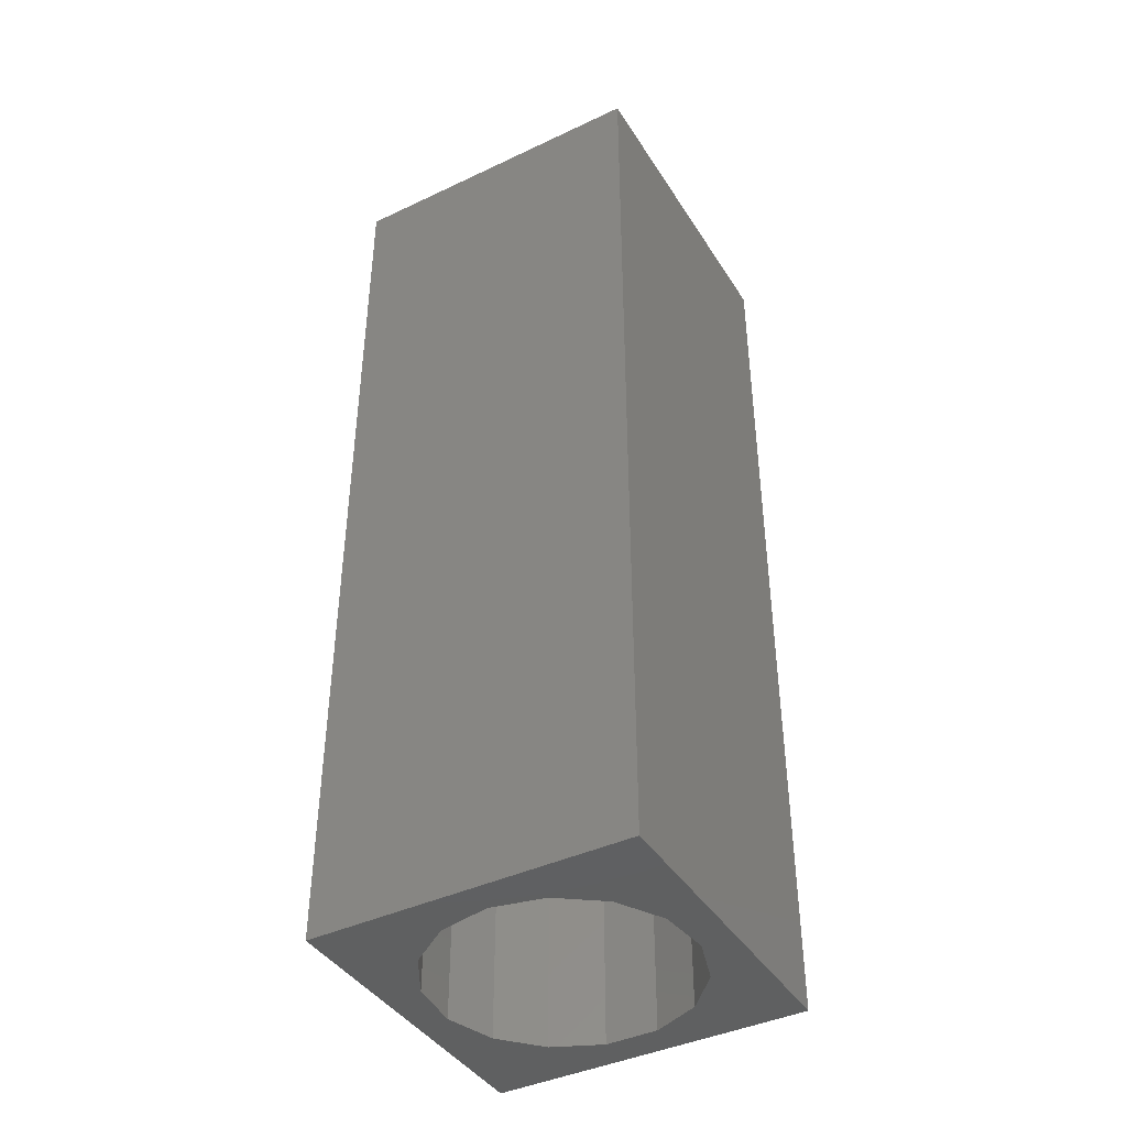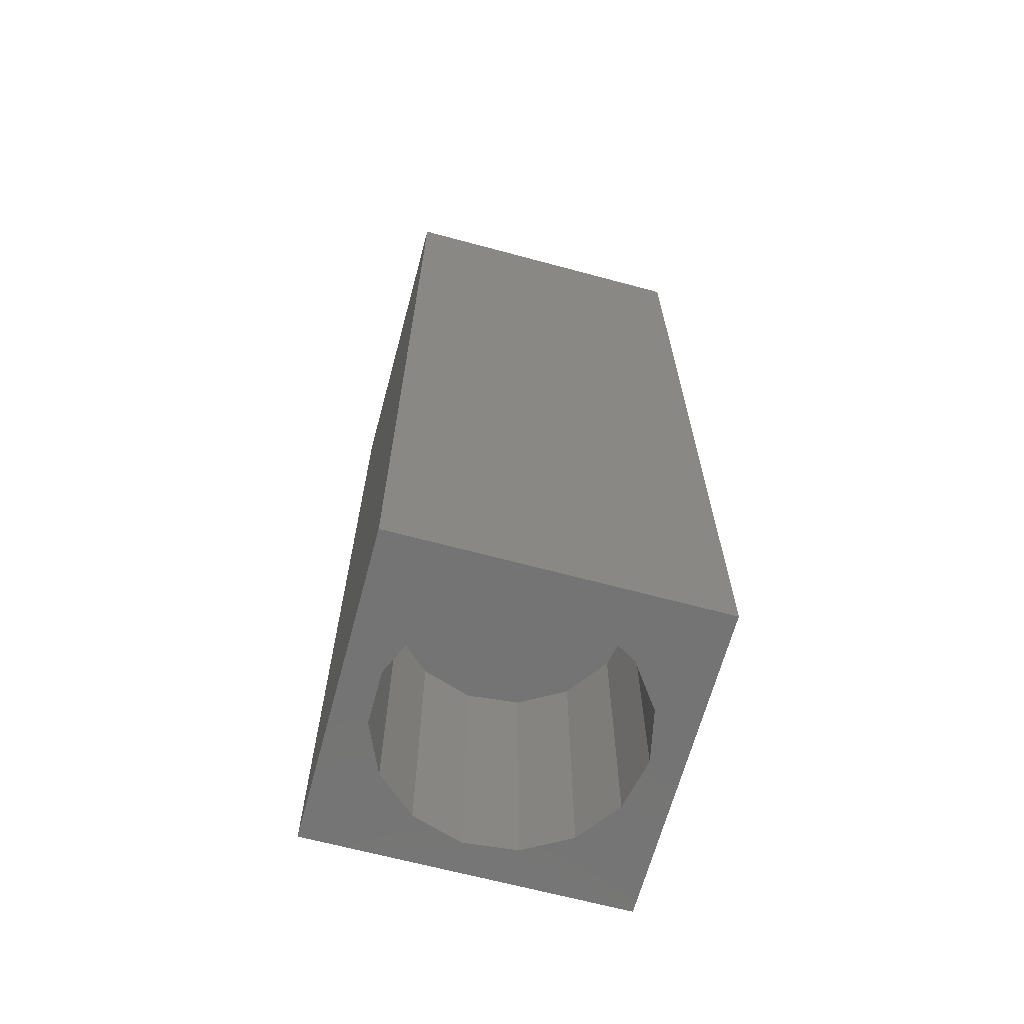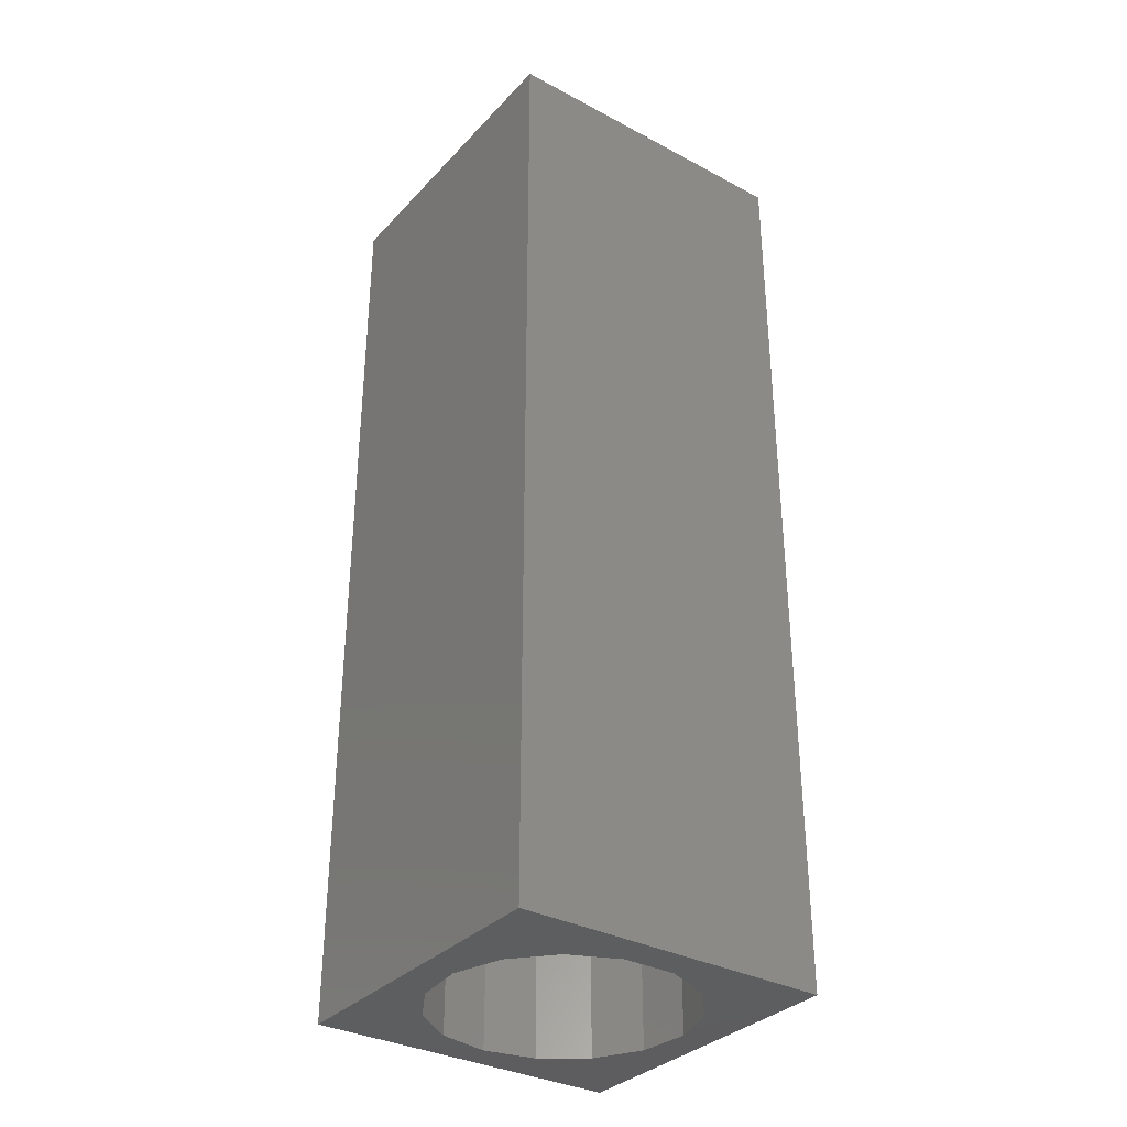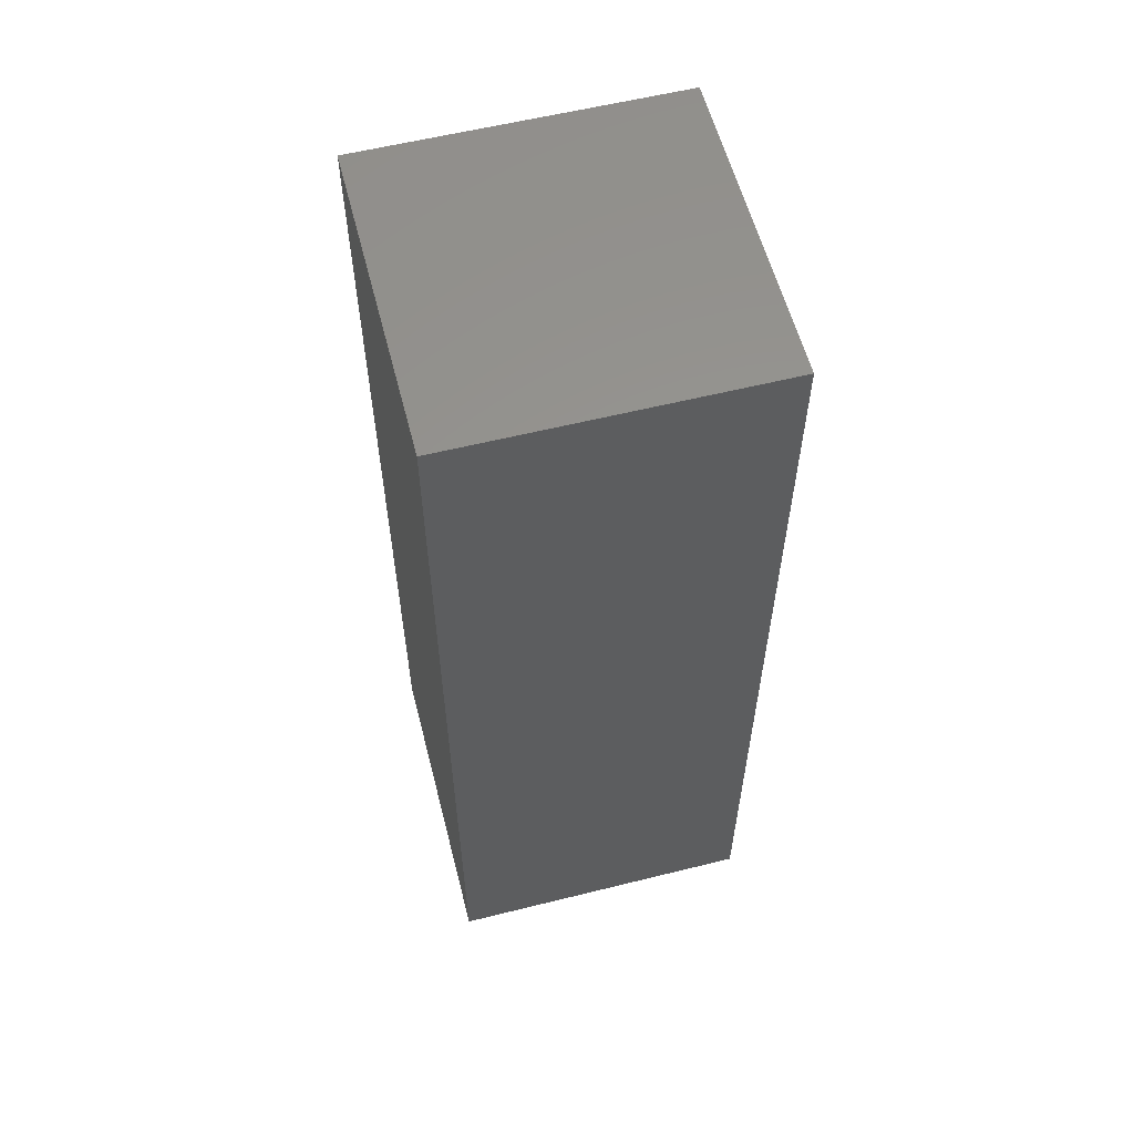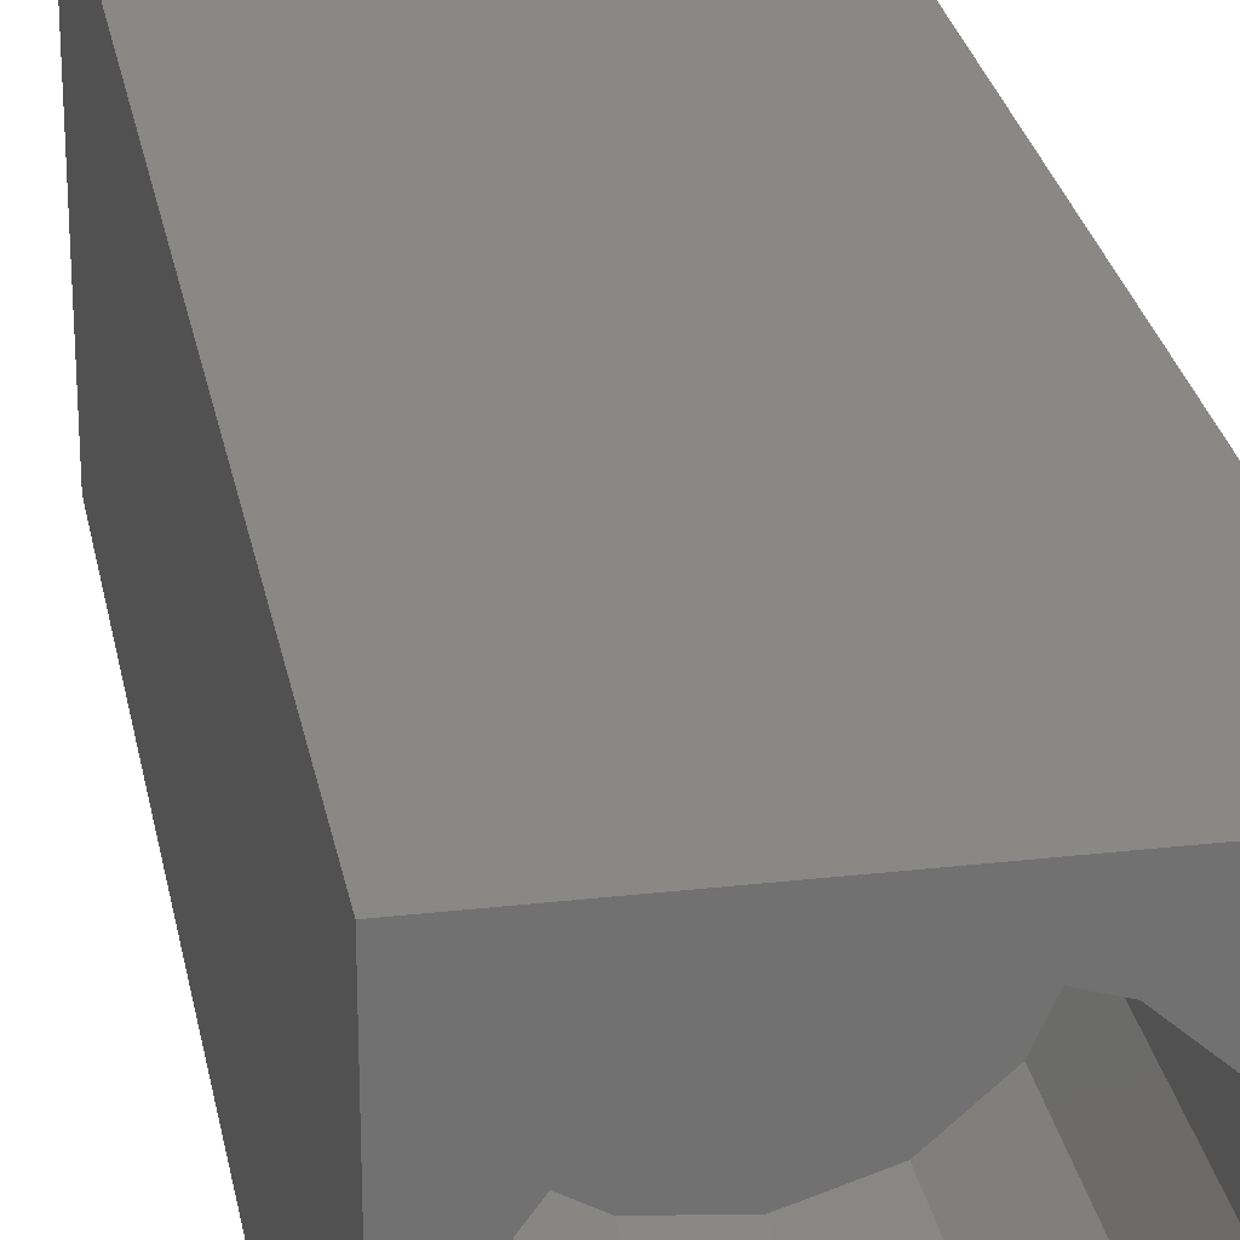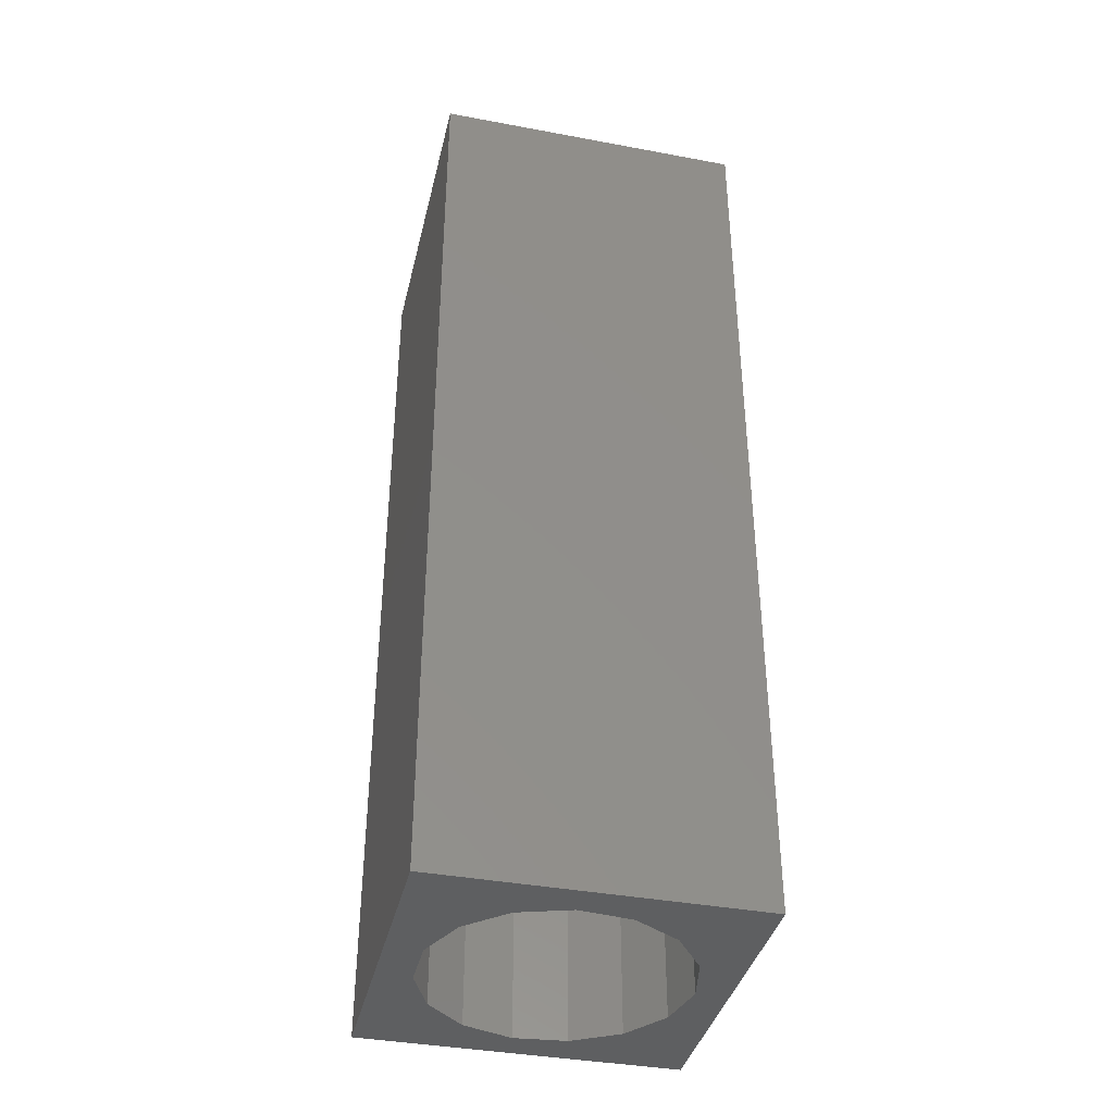
<metadata>
{"format":"stl","ext":"stl","renderer":"f3d","projection":"perspective","resolution":1024,"background":"white","views":[{"elev":-41.6,"azim":119.7,"up":"+Z"},{"elev":-66.2,"azim":-15.1,"up":"+Z"},{"elev":-33.6,"azim":-125.9,"up":"+Z"},{"elev":58.5,"azim":-14.4,"up":"+Z"},{"elev":26.7,"azim":169.8,"up":"+Y"},{"elev":-38.6,"azim":-13.2,"up":"+Z"}]}
</metadata>
<code>
# stl→obj: 38 verts, 72 faces
v 5 0 15
v 5 5 0
v 5 5 15
v 5 0 0
v 0 5 15
v 0 0 15
v 4.5 2.5 0
v 4.327 1.687 0
v 3.838 1.014 0
v 3.118 0.5979 0
v 2.291 0.511 0
v 0.5437 2.084 0
v 0 0 0
v 0.5437 2.916 0
v 0.882 1.324 0
v 1.5 0.7679 0
v 4.327 3.313 0
v 3.838 3.986 0
v 3.118 4.402 0
v 2.291 4.489 0
v 0 5 0
v 1.5 4.232 0
v 0.882 3.676 0
v 0.5437 2.084 4.24
v 0.5437 2.916 4.24
v 3.838 3.986 4.24
v 4.327 3.313 4.24
v 4.5 2.5 4.24
v 3.118 4.402 4.24
v 2.291 4.489 4.24
v 3.118 0.5979 4.24
v 3.838 1.014 4.24
v 1.5 4.232 4.24
v 0.882 3.676 4.24
v 4.327 1.687 4.24
v 2.291 0.511 4.24
v 1.5 0.7679 4.24
v 0.882 1.324 4.24
f 1 2 3
f 2 1 4
f 5 1 3
f 1 5 6
f 4 7 2
f 4 8 7
f 4 9 8
f 4 10 9
f 4 11 10
f 12 13 14
f 15 13 12
f 16 13 15
f 11 13 16
f 13 11 4
f 17 2 7
f 18 2 17
f 19 2 18
f 20 2 19
f 20 21 2
f 22 21 20
f 23 21 22
f 14 21 23
f 21 14 13
f 13 5 21
f 5 13 6
f 2 5 3
f 5 2 21
f 13 1 6
f 1 13 4
f 24 14 25
f 14 24 12
f 17 26 18
f 26 17 27
f 7 27 17
f 27 7 28
f 19 26 29
f 26 19 18
f 20 29 30
f 29 20 19
f 9 31 32
f 31 9 10
f 23 33 34
f 33 23 22
f 25 23 34
f 23 25 14
f 9 35 8
f 35 9 32
f 8 28 7
f 28 8 35
f 22 30 33
f 30 22 20
f 10 36 31
f 36 10 11
f 35 27 28
f 32 27 35
f 32 26 27
f 31 26 32
f 31 29 26
f 36 29 31
f 36 30 29
f 37 30 36
f 37 33 30
f 38 33 37
f 38 34 33
f 24 34 38
f 34 24 25
f 16 38 37
f 38 16 15
f 38 12 24
f 12 38 15
f 11 37 36
f 37 11 16

</code>
